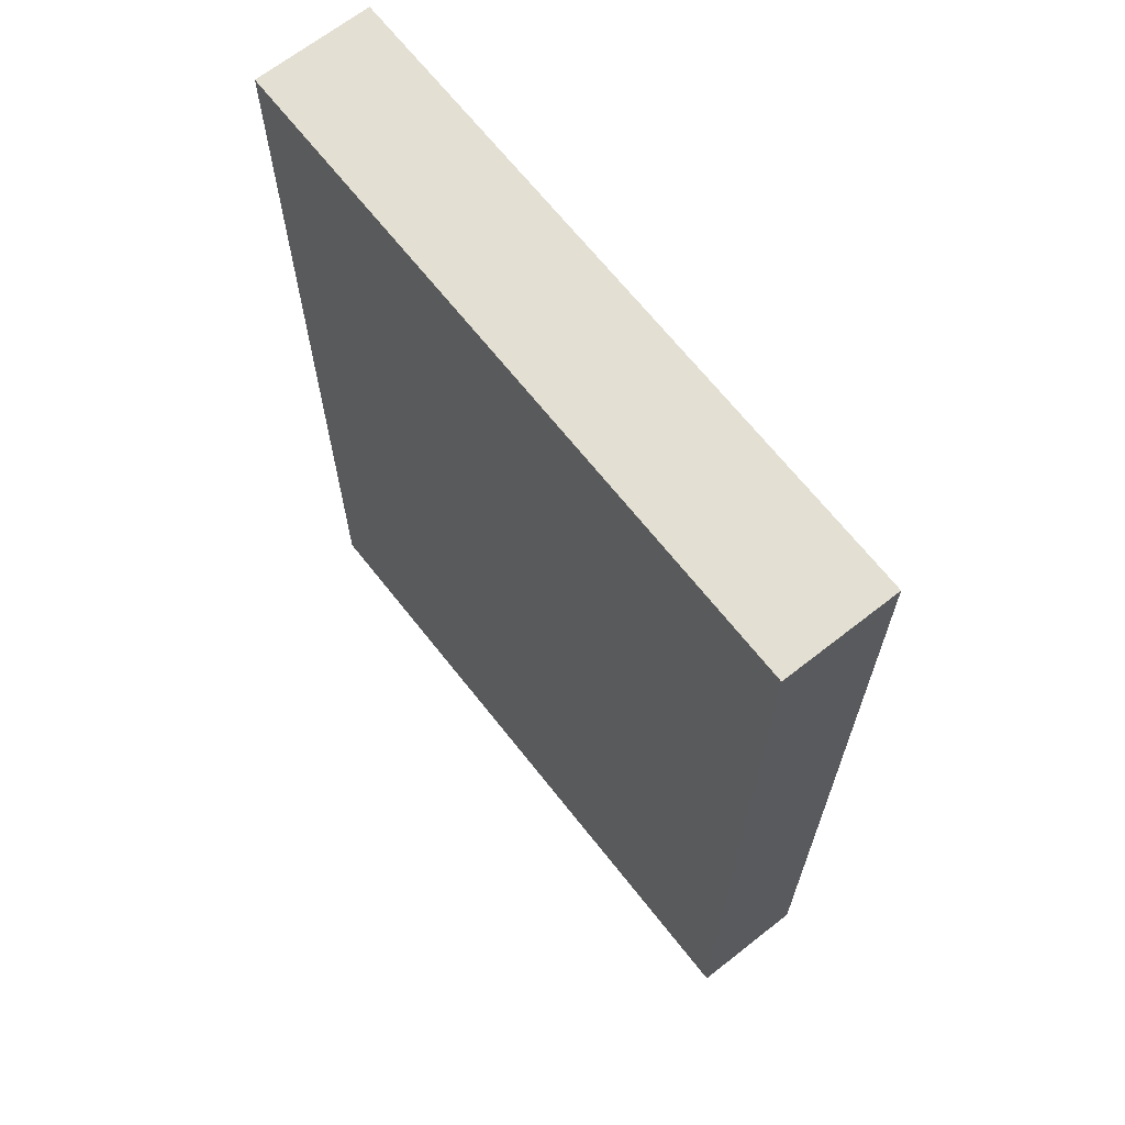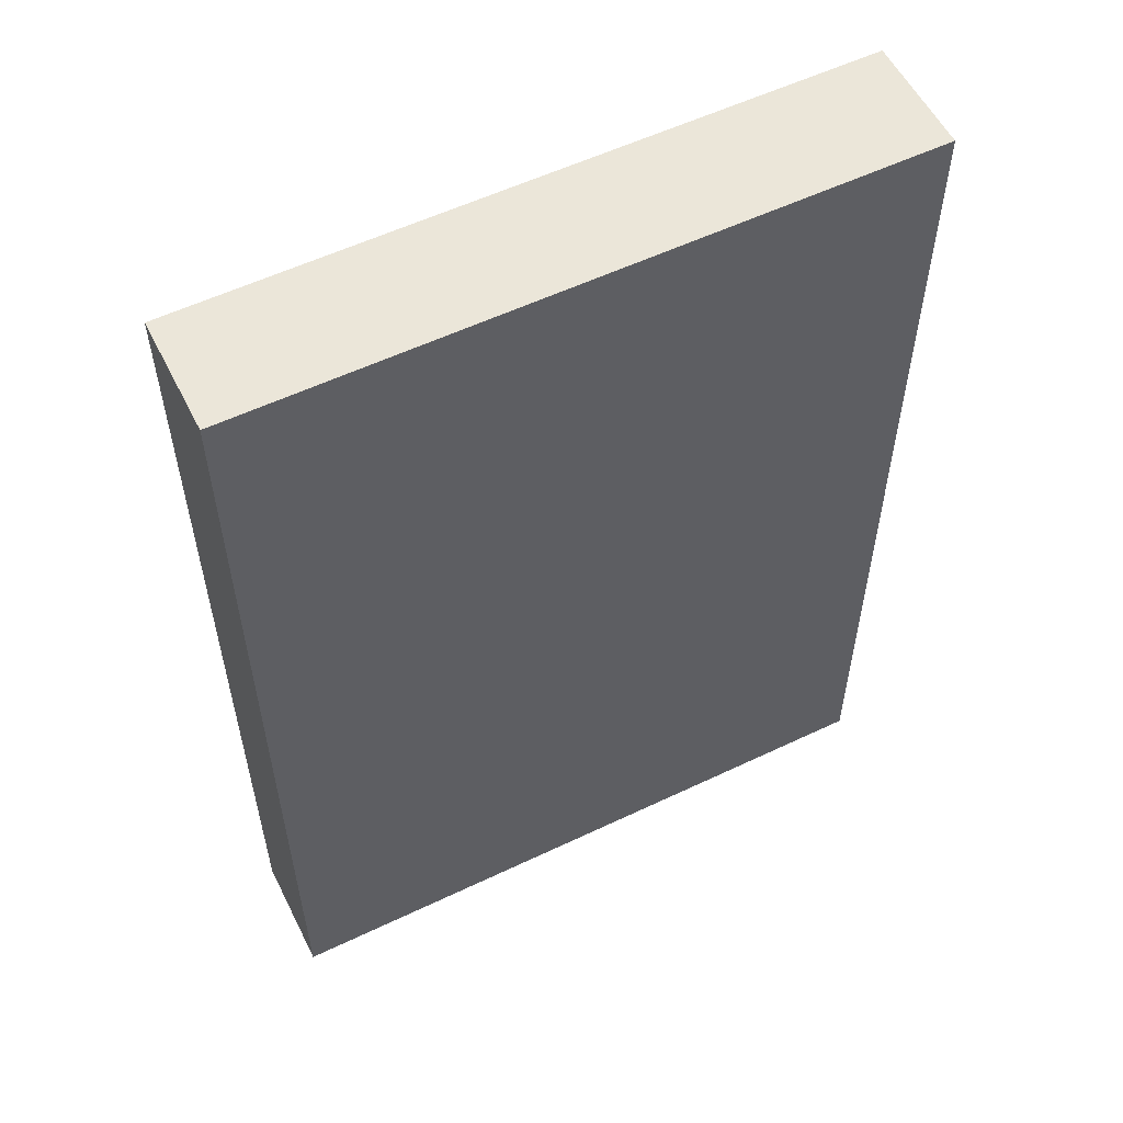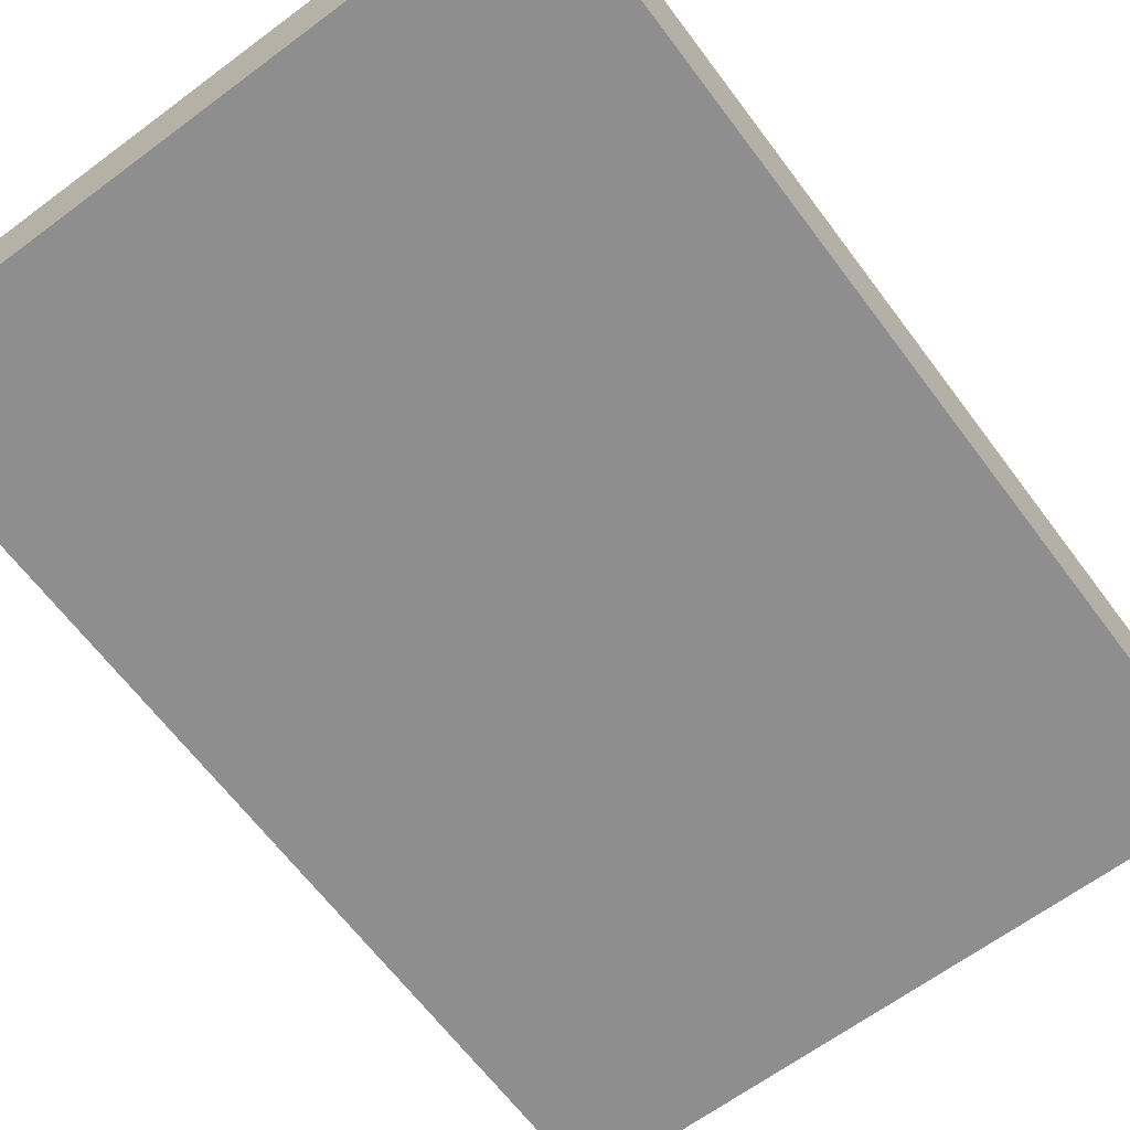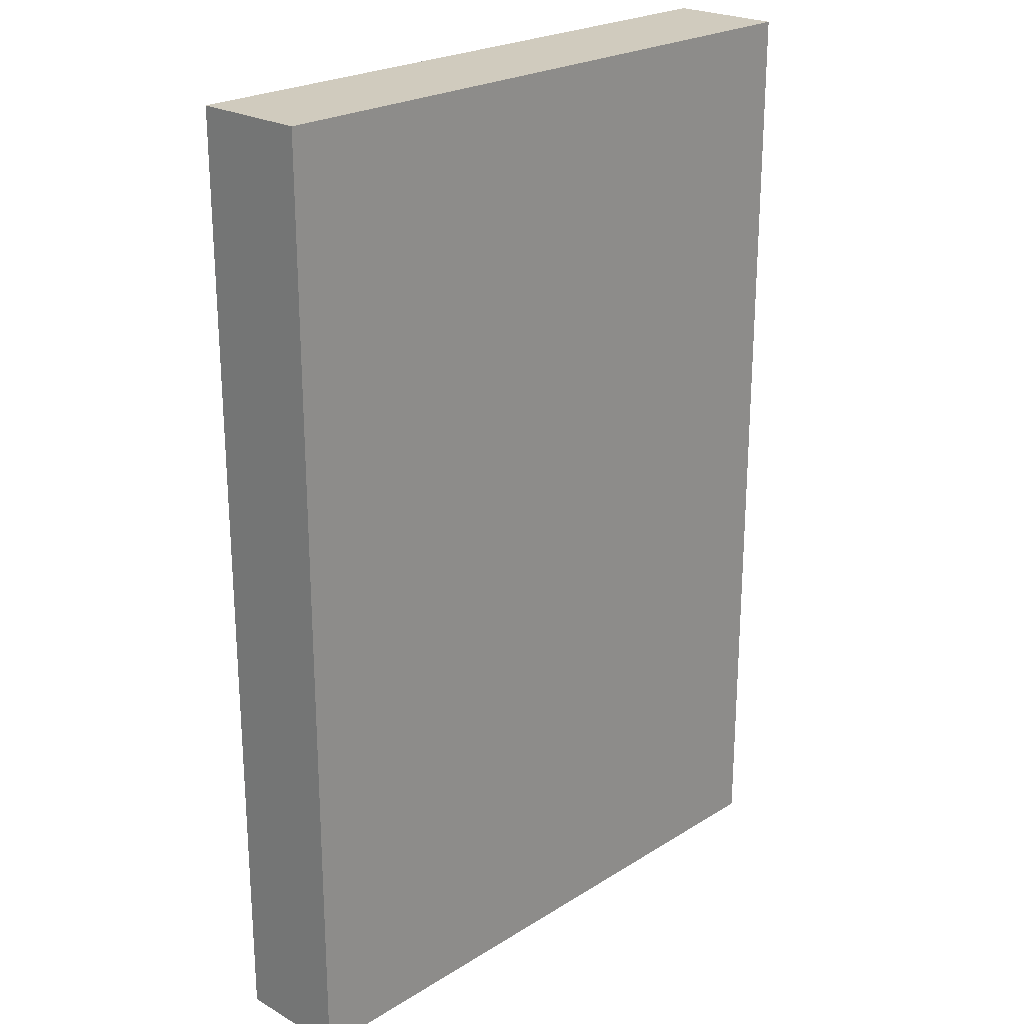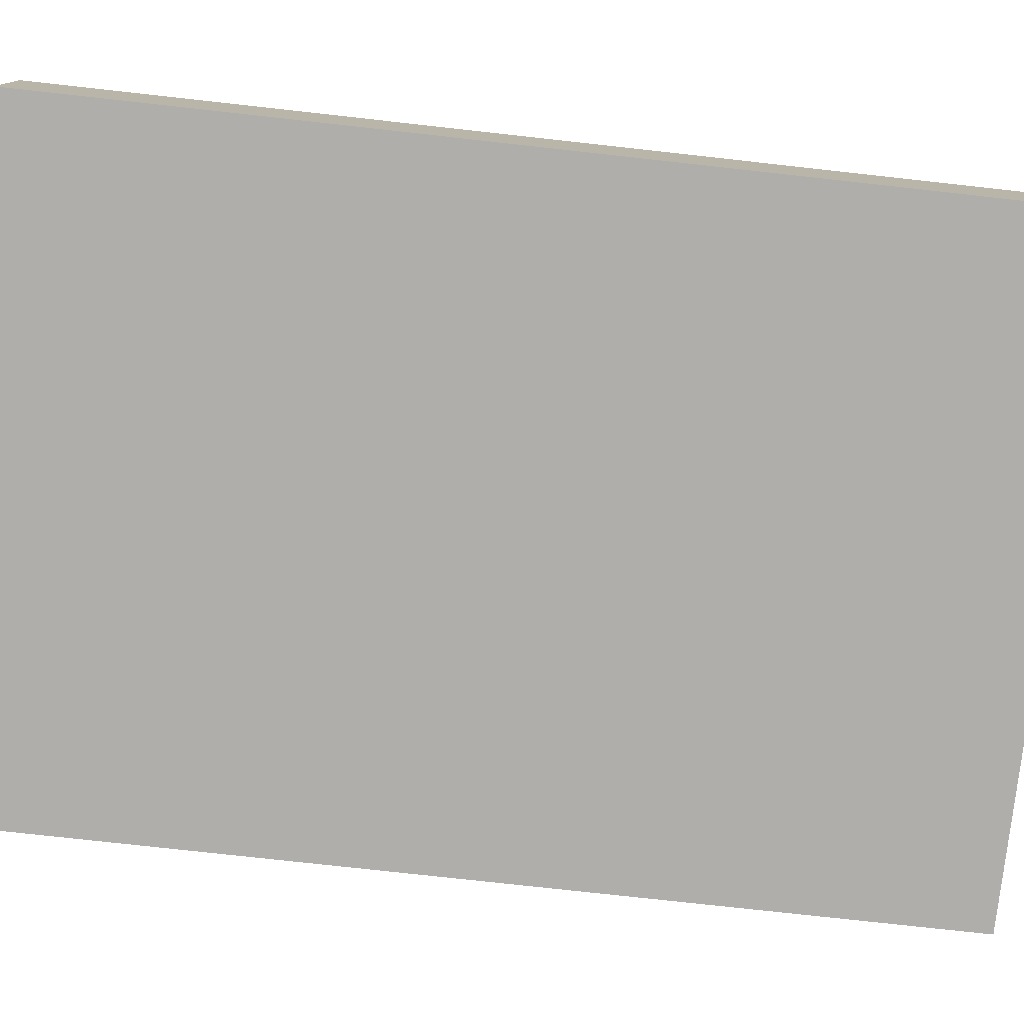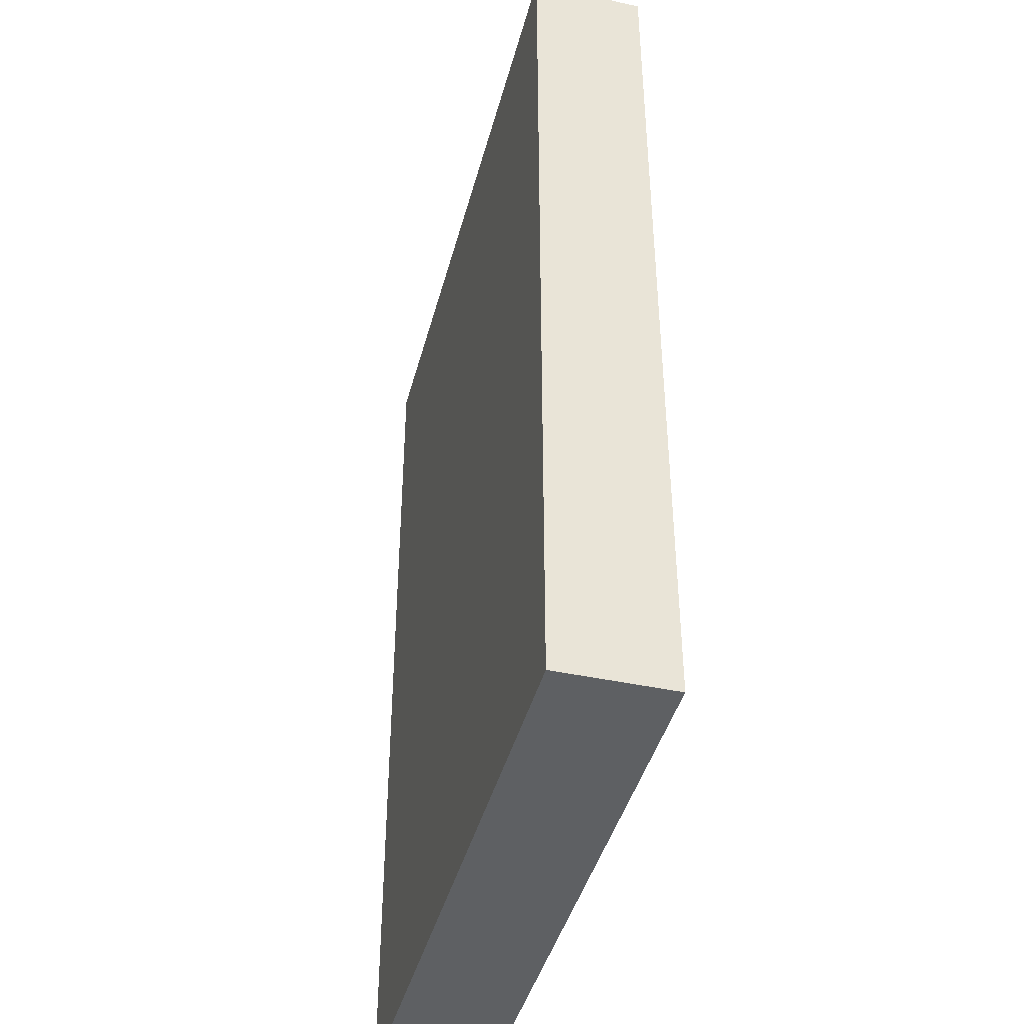
<metadata>
{"format":"obj","ext":"obj","renderer":"f3d","projection":"perspective","resolution":1024,"background":"white","views":[{"elev":67.1,"azim":-128.2,"up":"+Z"},{"elev":56.4,"azim":-26.5,"up":"+Z"},{"elev":-65.0,"azim":36.8,"up":"+Y"},{"elev":23.4,"azim":-46.2,"up":"+Z"},{"elev":-77.7,"azim":83.7,"up":"+Y"},{"elev":-42.6,"azim":75.5,"up":"+Z"}]}
</metadata>
<code>
o Book_B_16_Cube.234
v -0.08447 0 0.1219
v -0.08447 0.02956 0.1219
v -0.08447 0 -0.1219
v -0.08447 0.02956 -0.1219
v 0.08447 0 0.1219
v 0.08447 0.02956 0.1219
v 0.08447 0 -0.1219
v 0.08447 0.02956 -0.1219
f 1 2 4 3
f 7 8 6 5
f 3 4 8 7
f 5 6 2 1
f 3 7 5 1
f 8 4 2 6

</code>
